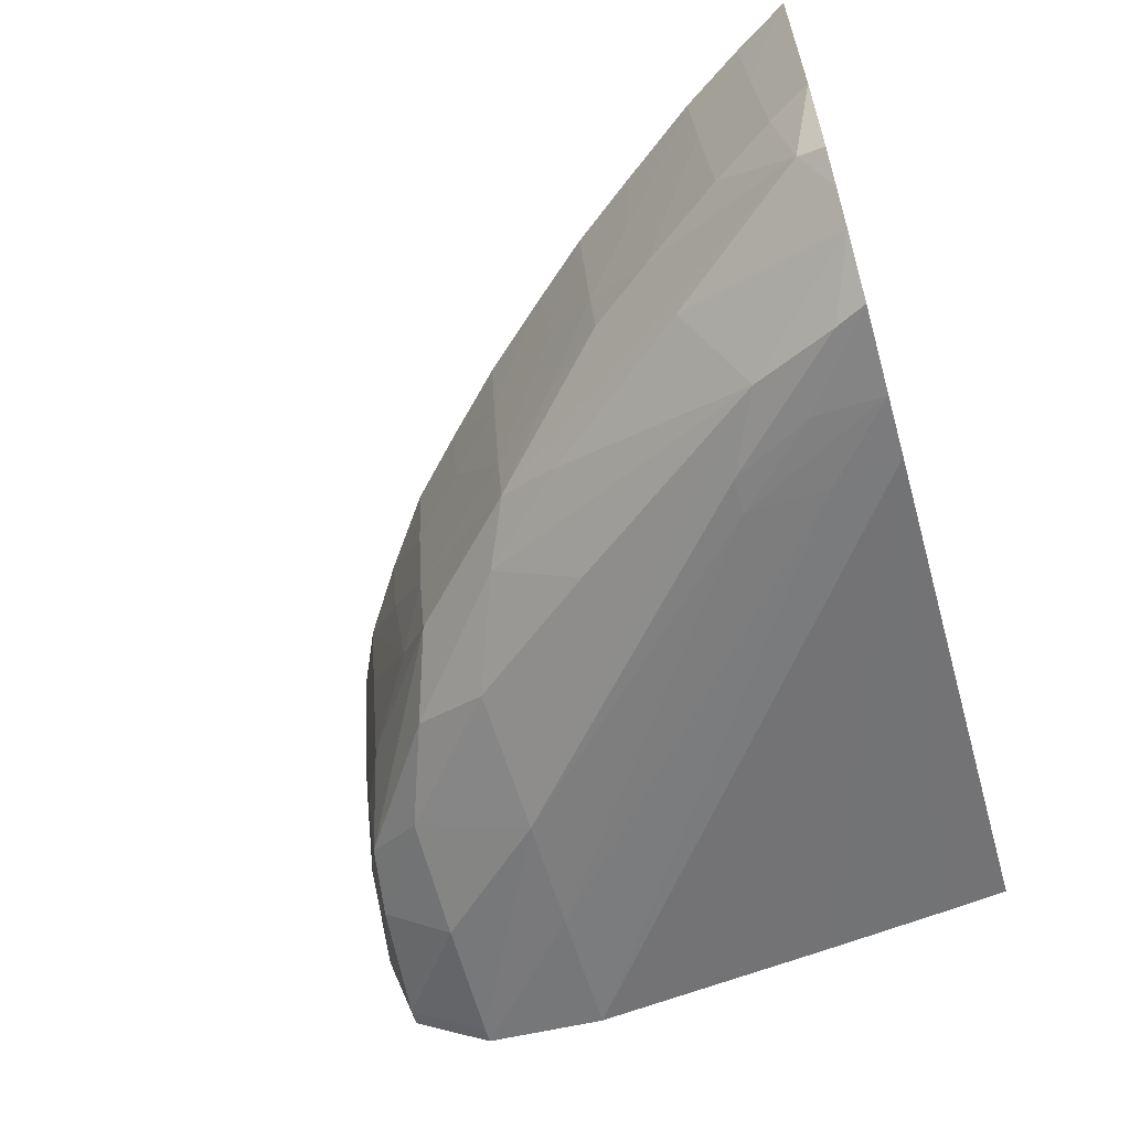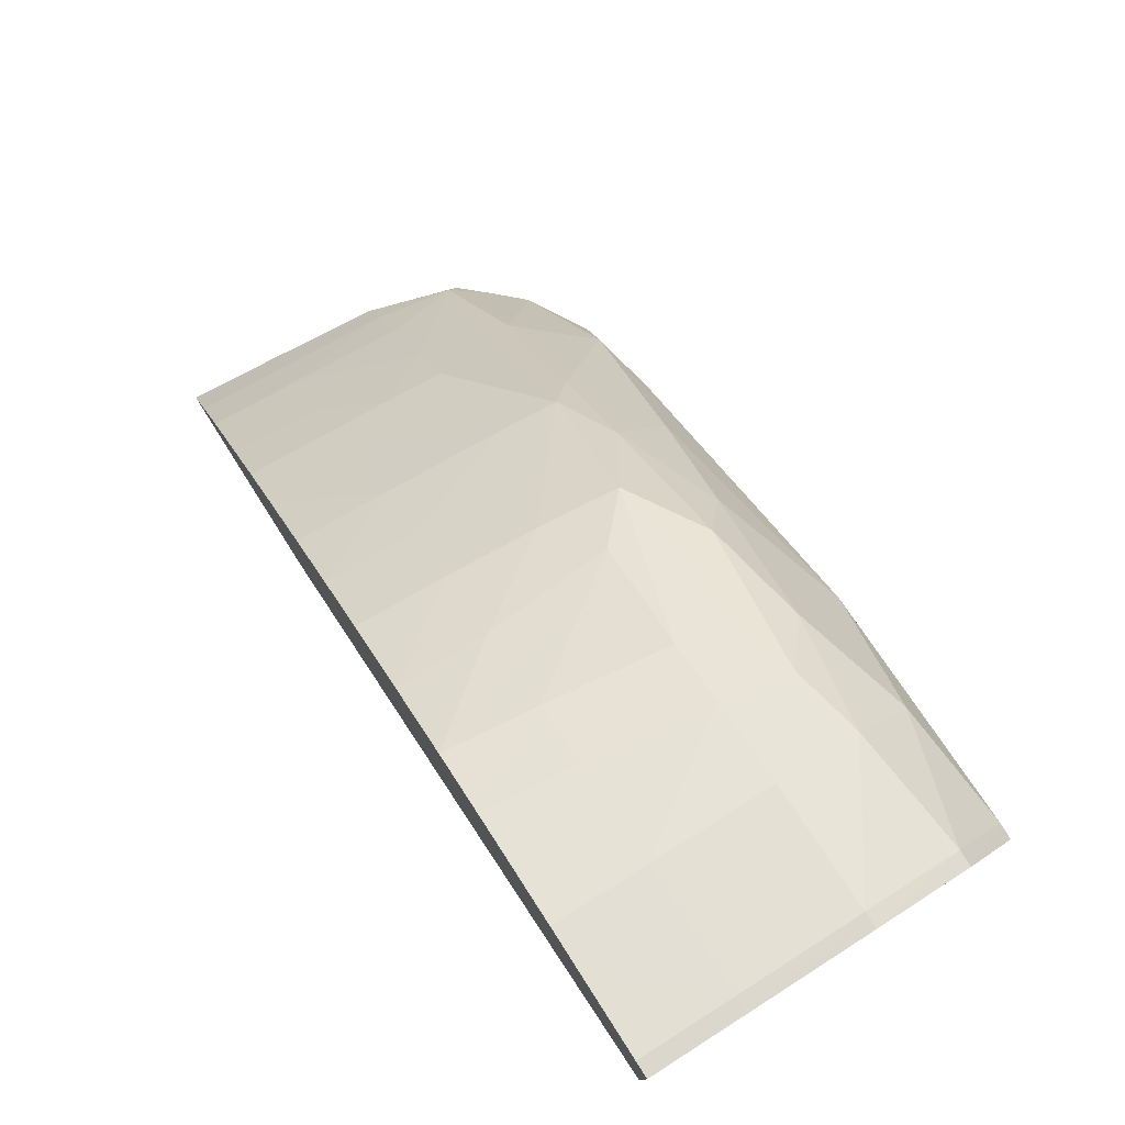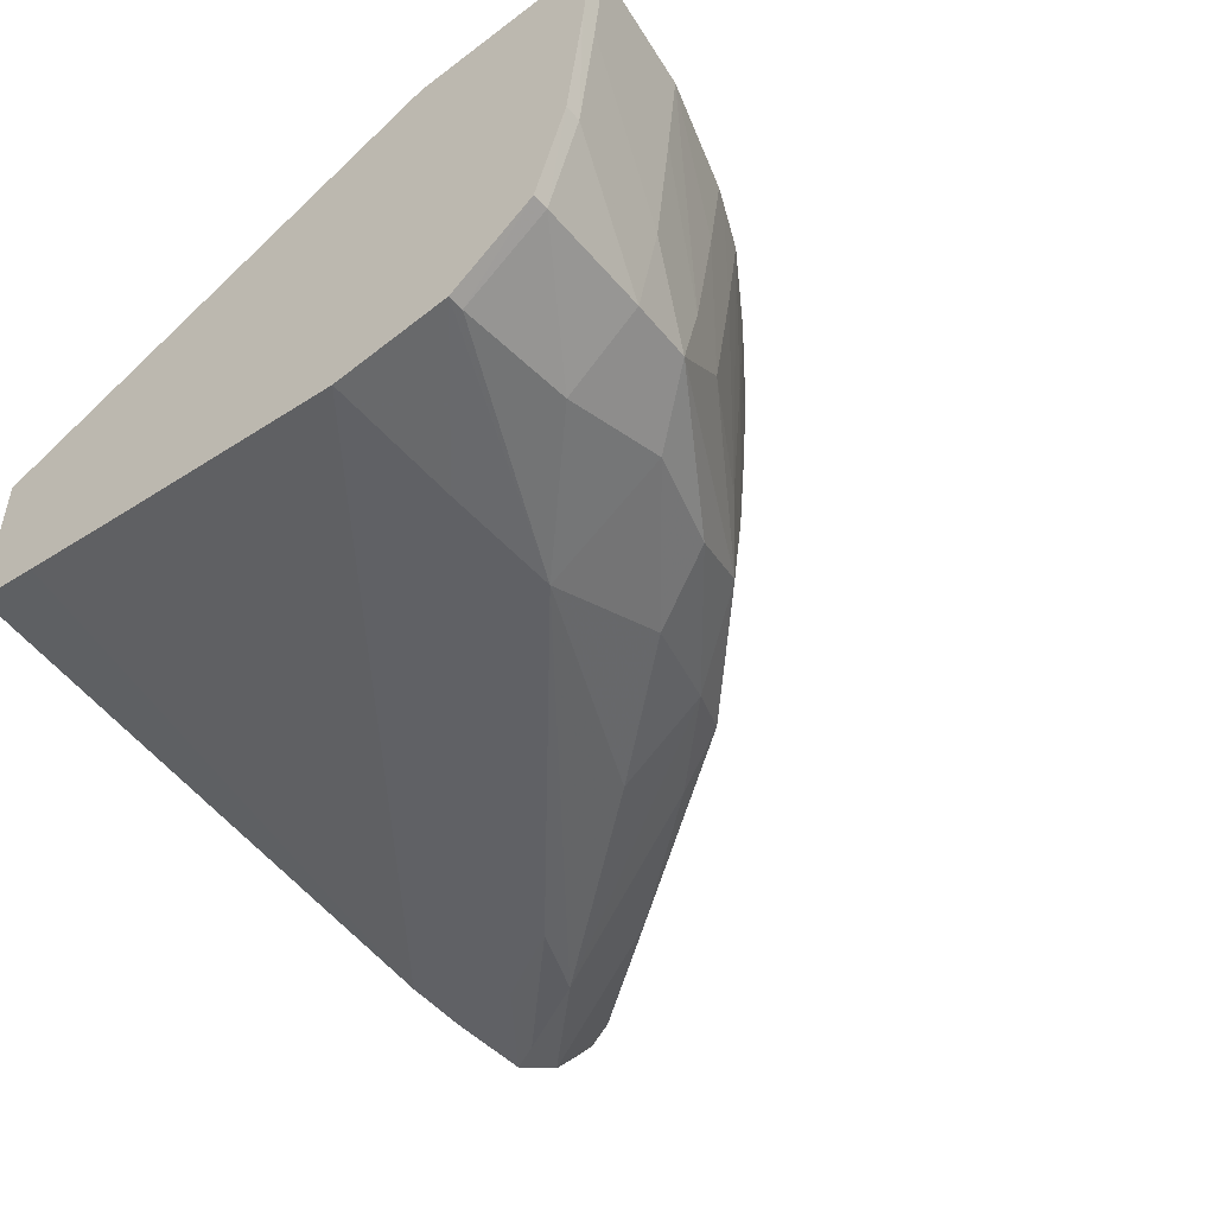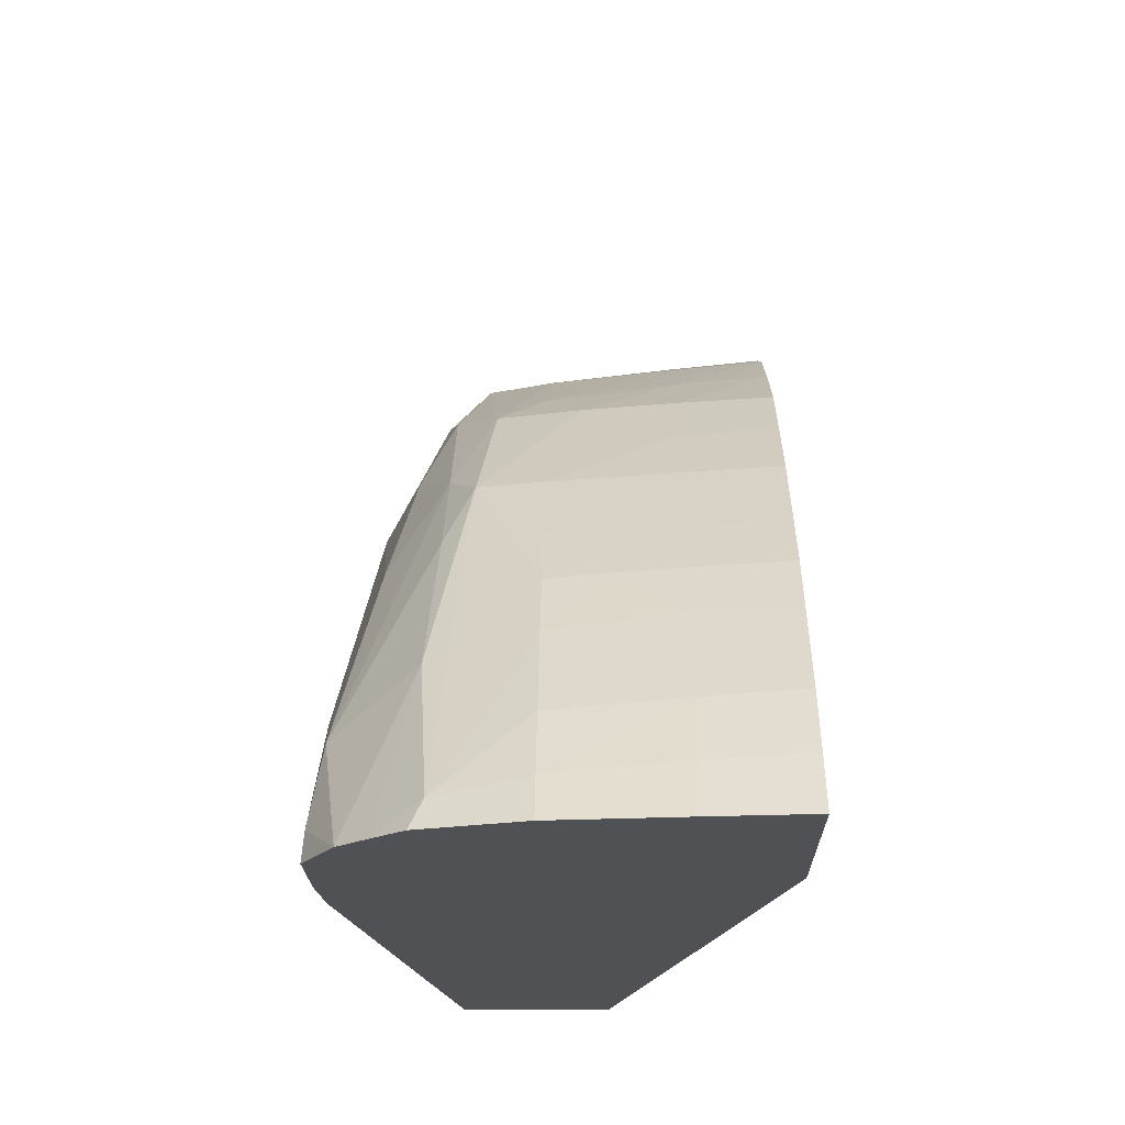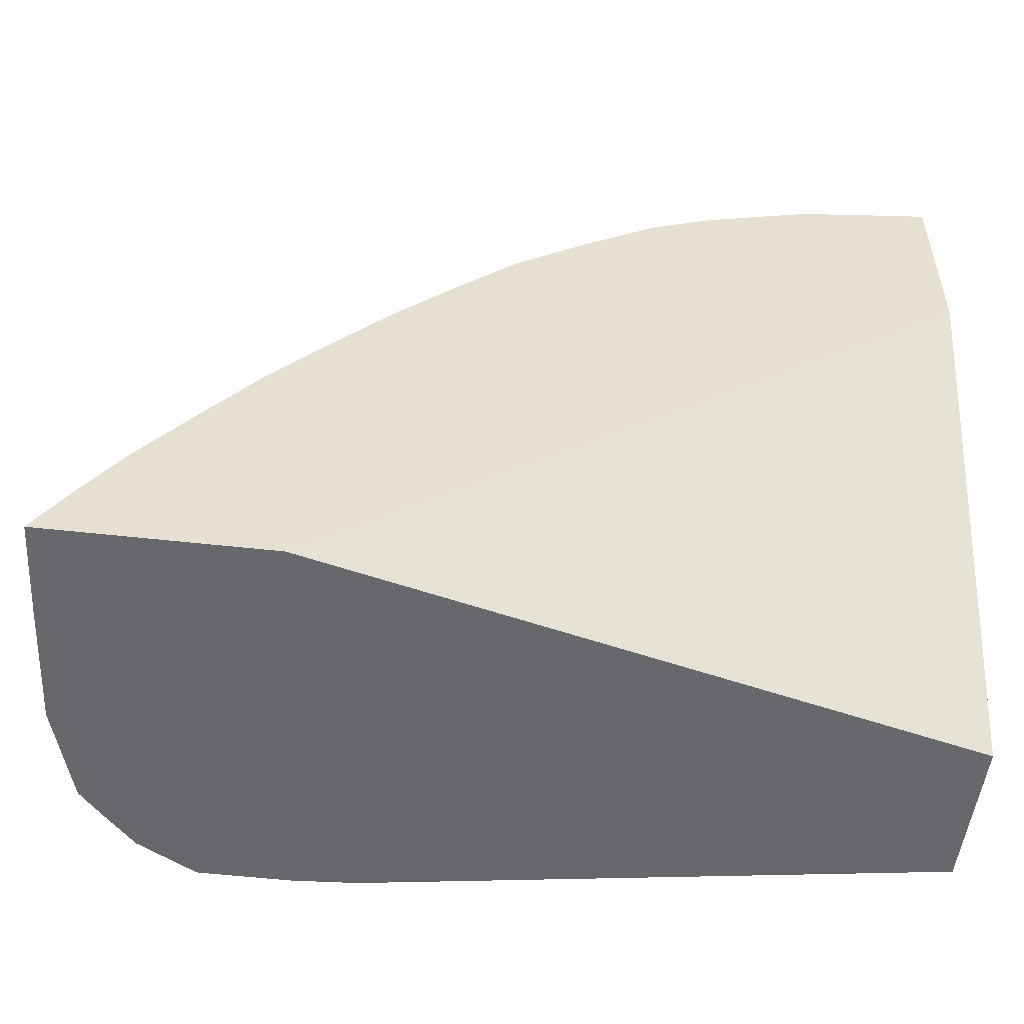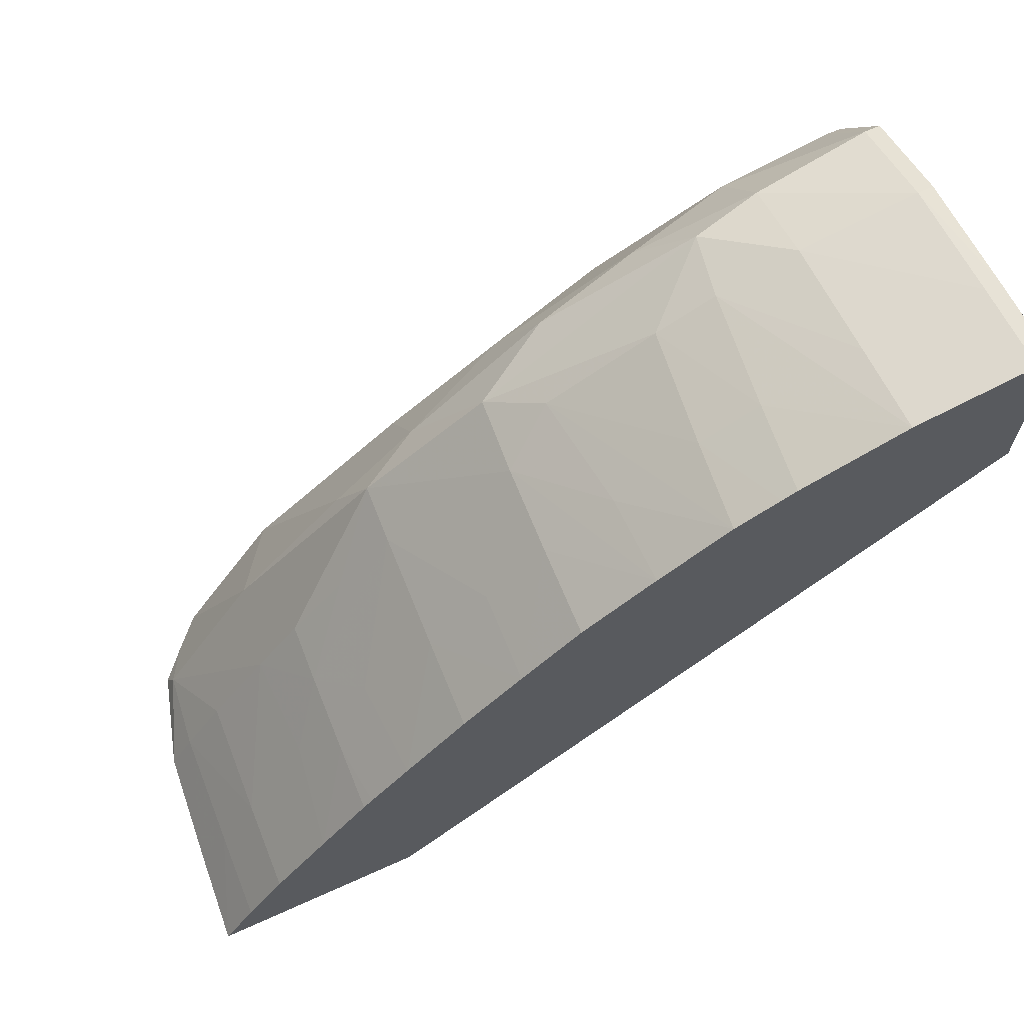
<metadata>
{"format":"obj","ext":"obj","renderer":"f3d","projection":"perspective","resolution":1024,"background":"white","views":[{"elev":-61.4,"azim":-73.9,"up":"+Z"},{"elev":77.8,"azim":57.6,"up":"+Y"},{"elev":-47.8,"azim":129.9,"up":"+Z"},{"elev":-19.5,"azim":-88.9,"up":"+Y"},{"elev":-52.4,"azim":-7.0,"up":"+Y"},{"elev":66.6,"azim":-24.3,"up":"+Y"}]}
</metadata>
<code>
v -0.06973 0.1835 0.02223
v -0.06973 0.1829 0.01664
v -0.0707 0.1835 0.02223
v -0.06973 0.1715 0.02223
v -0.06973 0.1819 0.009202
v -0.0707 0.1819 0.009202
v -0.0707 0.1829 0.01664
v -0.07629 0.1825 0.02223
v -0.06973 0.141 0.01245
v -0.1097 0.141 0.02223
v -0.06973 0.18 0.003371
v -0.0707 0.18 0.003369
v -0.07814 0.1795 0.004173
v -0.07814 0.1807 0.009202
v -0.07814 0.1816 0.01664
v -0.07814 0.1822 0.02223
v -0.06973 0.141 0.003138
v -0.123 0.141 0.02223
v -0.06973 0.1749 -7.779e-05
v -0.0707 0.1749 -9.462e-05
v -0.07814 0.1749 0.0006043
v -0.0852 0.1751 0.002641
v -0.08246 0.1789 0.005059
v -0.08326 0.1792 0.009202
v -0.0842 0.1797 0.01664
v -0.08481 0.18 0.02223
v -0.06973 0.1442 0.002655
v -0.104 0.141 -0.00204
v -0.121 0.1444 0.02223
v -0.1208 0.144 0.01664
v -0.1226 0.141 0.01632
v -0.06973 0.1675 -0.0005293
v -0.07814 0.1675 -0.001017
v -0.08558 0.1675 -0.001183
v -0.0937 0.1682 0.0015
v -0.09166 0.1728 0.003544
v -0.09662 0.1711 0.006178
v -0.08698 0.1776 0.009202
v -0.08792 0.178 0.01664
v -0.08573 0.1795 0.02223
v -0.06973 0.1451 0.002509
v -0.1079 0.141 -0.002299
v -0.1032 0.1451 -0.002129
v -0.06973 0.1526 0.001445
v -0.1185 0.1481 0.02223
v -0.1204 0.1435 0.009202
v -0.1183 0.1478 0.01664
v -0.122 0.141 0.009202
v -0.103 0.1501 -0.00211
v -0.1052 0.1501 -0.00211
v -0.1102 0.1478 -0.001627
v -0.1005 0.16 0.0001552
v -0.1005 0.1656 0.003724
v -0.1042 0.1638 0.005388
v -0.09703 0.1714 0.01114
v -0.0937 0.1735 0.008875
v -0.08853 0.1782 0.02223
v -0.1133 0.141 -0.002282
v -0.1078 0.1452 -0.002258
v -0.115 0.1528 0.02223
v -0.1141 0.1533 0.01598
v -0.1199 0.1426 0.004118
v -0.118 0.1472 0.009202
v -0.1142 0.1523 0.009202
v -0.1202 0.141 0.003373
v -0.1125 0.1428 -0.002234
v -0.1169 0.141 -0.0002988
v -0.1132 0.151 0.003337
v -0.1059 0.16 0.0037
v -0.1045 0.164 0.009202
v -0.1114 0.1561 0.009202
v -0.108 0.16 0.009202
v -0.09733 0.1717 0.01664
v -0.09303 0.1753 0.02223
v -0.09303 0.1748 0.01664
v -0.1011 0.1681 0.01664
v -0.1125 0.156 0.02223
v -0.1118 0.1566 0.01802
v -0.1116 0.1563 0.01305
v -0.1186 0.141 0.001529
v -0.1048 0.1644 0.01664
v -0.1091 0.1594 0.01598
v -0.09758 0.1719 0.02223
v -0.1013 0.1684 0.02223
v -0.112 0.1568 0.02223
v -0.1114 0.1574 0.02223
v -0.105 0.1646 0.02223
v -0.1089 0.1603 0.02223
f 1 2 7
f 1 7 3
f 1 3 8
f 1 8 16
f 1 16 26
f 1 26 40
f 1 40 57
f 1 57 74
f 1 74 83
f 1 83 84
f 1 84 87
f 1 87 88
f 1 88 86
f 1 86 85
f 1 85 77
f 1 77 60
f 1 60 45
f 1 45 29
f 1 29 18
f 1 18 10
f 1 10 4
f 1 4 9
f 1 9 17
f 1 17 27
f 1 27 41
f 1 41 44
f 1 44 32
f 1 32 19
f 1 19 11
f 1 11 5
f 1 5 2
f 2 5 6
f 2 6 7
f 3 7 8
f 4 10 9
f 5 11 12
f 5 12 6
f 6 12 13
f 6 13 14
f 6 14 7
f 7 14 15
f 7 15 8
f 8 15 16
f 9 10 18
f 9 18 31
f 9 31 48
f 9 48 65
f 9 65 80
f 9 80 67
f 9 67 58
f 9 58 42
f 9 42 28
f 9 28 17
f 11 19 20
f 11 20 12
f 12 20 21
f 12 21 13
f 13 21 22
f 13 22 23
f 13 23 14
f 14 23 24
f 14 24 15
f 15 24 16
f 16 24 25
f 16 25 26
f 17 28 27
f 18 29 30
f 18 30 31
f 19 32 33
f 19 33 34
f 19 34 20
f 20 34 21
f 21 34 22
f 22 34 35
f 22 35 36
f 22 36 23
f 23 36 37
f 23 37 38
f 23 38 24
f 24 38 25
f 25 38 39
f 25 39 40
f 25 40 26
f 27 28 41
f 28 42 43
f 28 43 32
f 28 32 44
f 28 44 41
f 29 45 30
f 30 46 31
f 30 45 47
f 30 47 46
f 31 46 48
f 32 43 33
f 33 43 49
f 33 49 34
f 34 49 50
f 34 50 51
f 34 51 52
f 34 52 35
f 35 52 53
f 35 53 36
f 36 53 37
f 37 53 54
f 37 54 55
f 37 55 56
f 37 56 38
f 38 56 39
f 39 57 40
f 39 56 57
f 42 58 59
f 42 59 49
f 42 49 43
f 45 60 61
f 45 61 47
f 46 62 48
f 46 47 63
f 46 63 62
f 47 61 64
f 47 64 63
f 48 62 65
f 49 59 50
f 50 59 66
f 50 66 51
f 51 66 67
f 51 67 68
f 51 68 69
f 51 69 53
f 51 53 52
f 53 69 54
f 54 70 55
f 54 69 68
f 54 68 62
f 54 62 64
f 54 64 71
f 54 71 72
f 54 72 70
f 55 73 74
f 55 74 75
f 55 75 56
f 55 70 76
f 55 76 73
f 56 75 57
f 57 75 74
f 58 67 66
f 58 66 59
f 60 77 78
f 60 78 61
f 61 78 79
f 61 79 64
f 62 68 80
f 62 80 65
f 62 63 64
f 64 79 71
f 67 80 68
f 70 81 76
f 70 72 79
f 70 79 82
f 70 82 81
f 71 79 72
f 73 83 74
f 73 76 84
f 73 84 83
f 76 81 84
f 77 85 78
f 78 85 86
f 78 86 82
f 78 82 79
f 81 87 84
f 81 82 88
f 81 88 87
f 82 86 88

</code>
